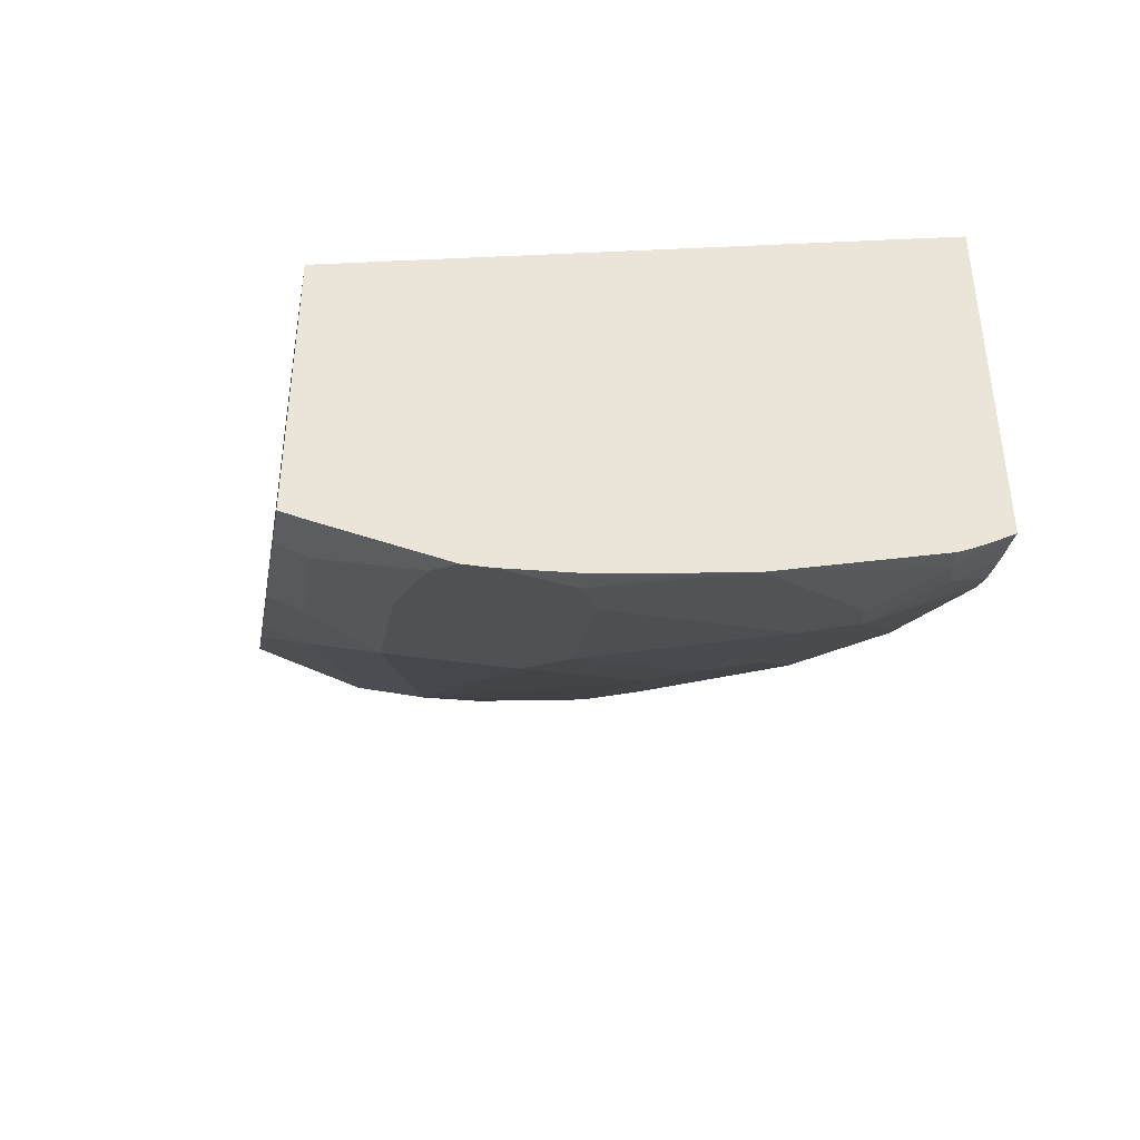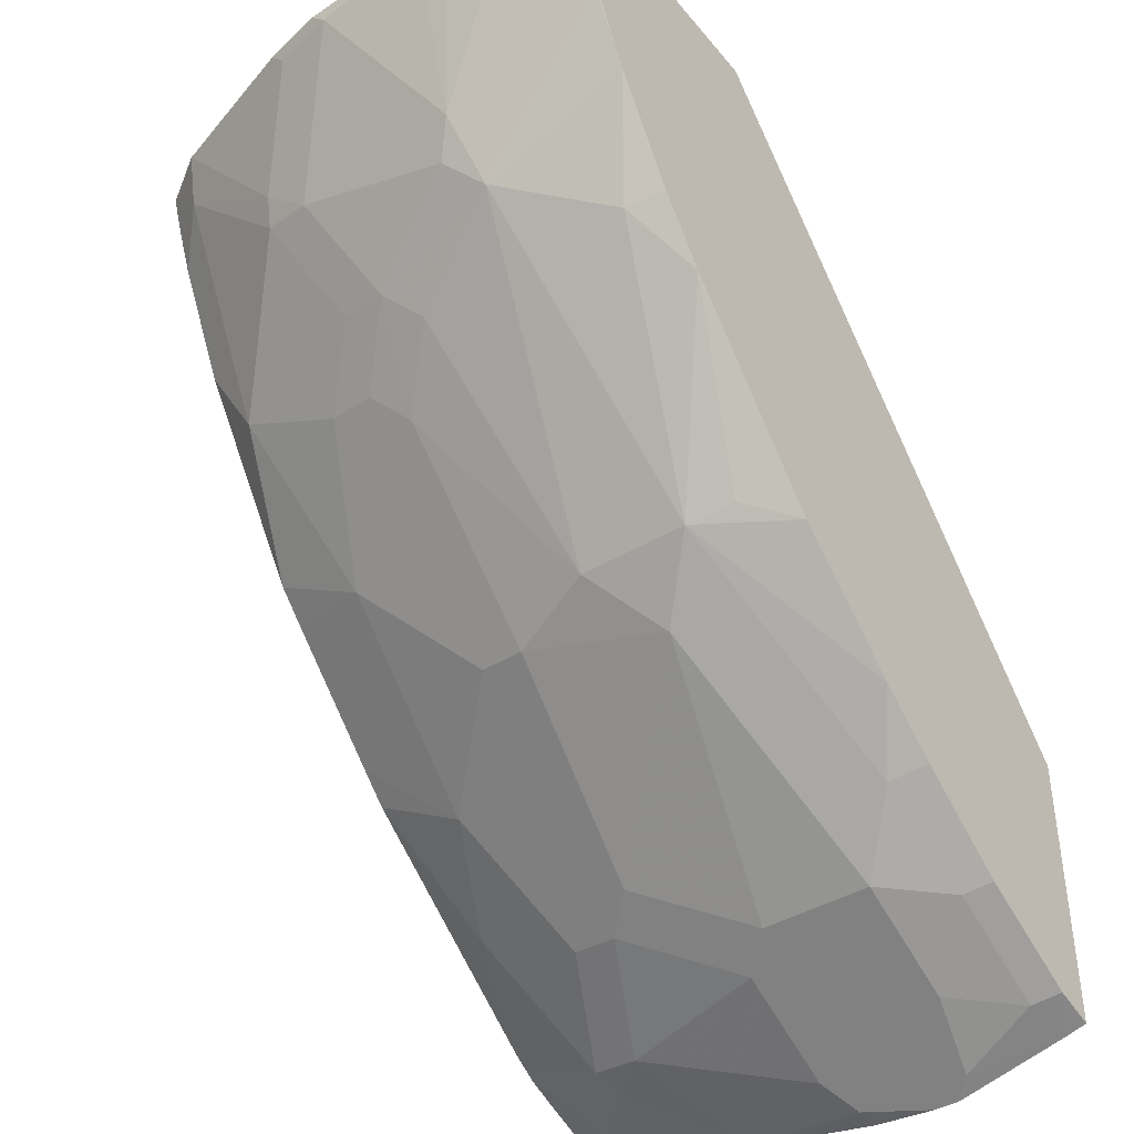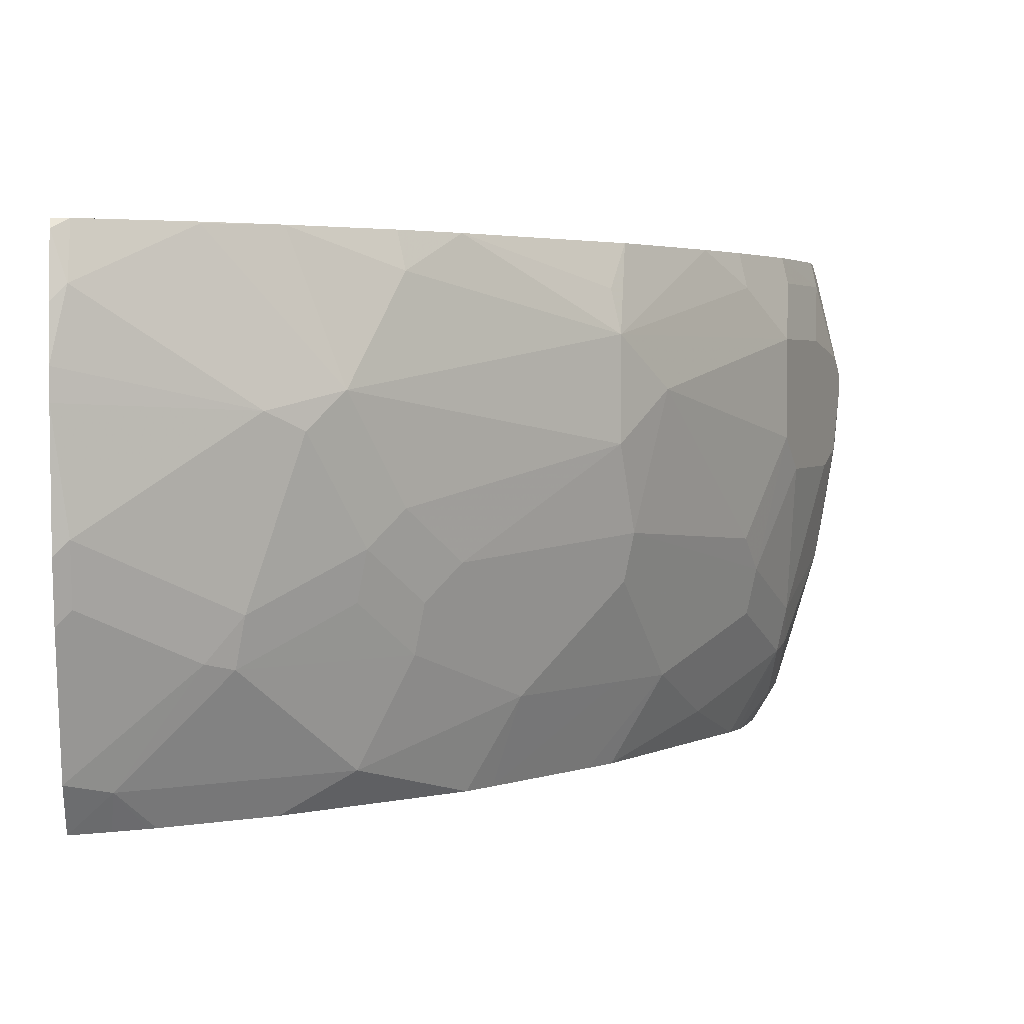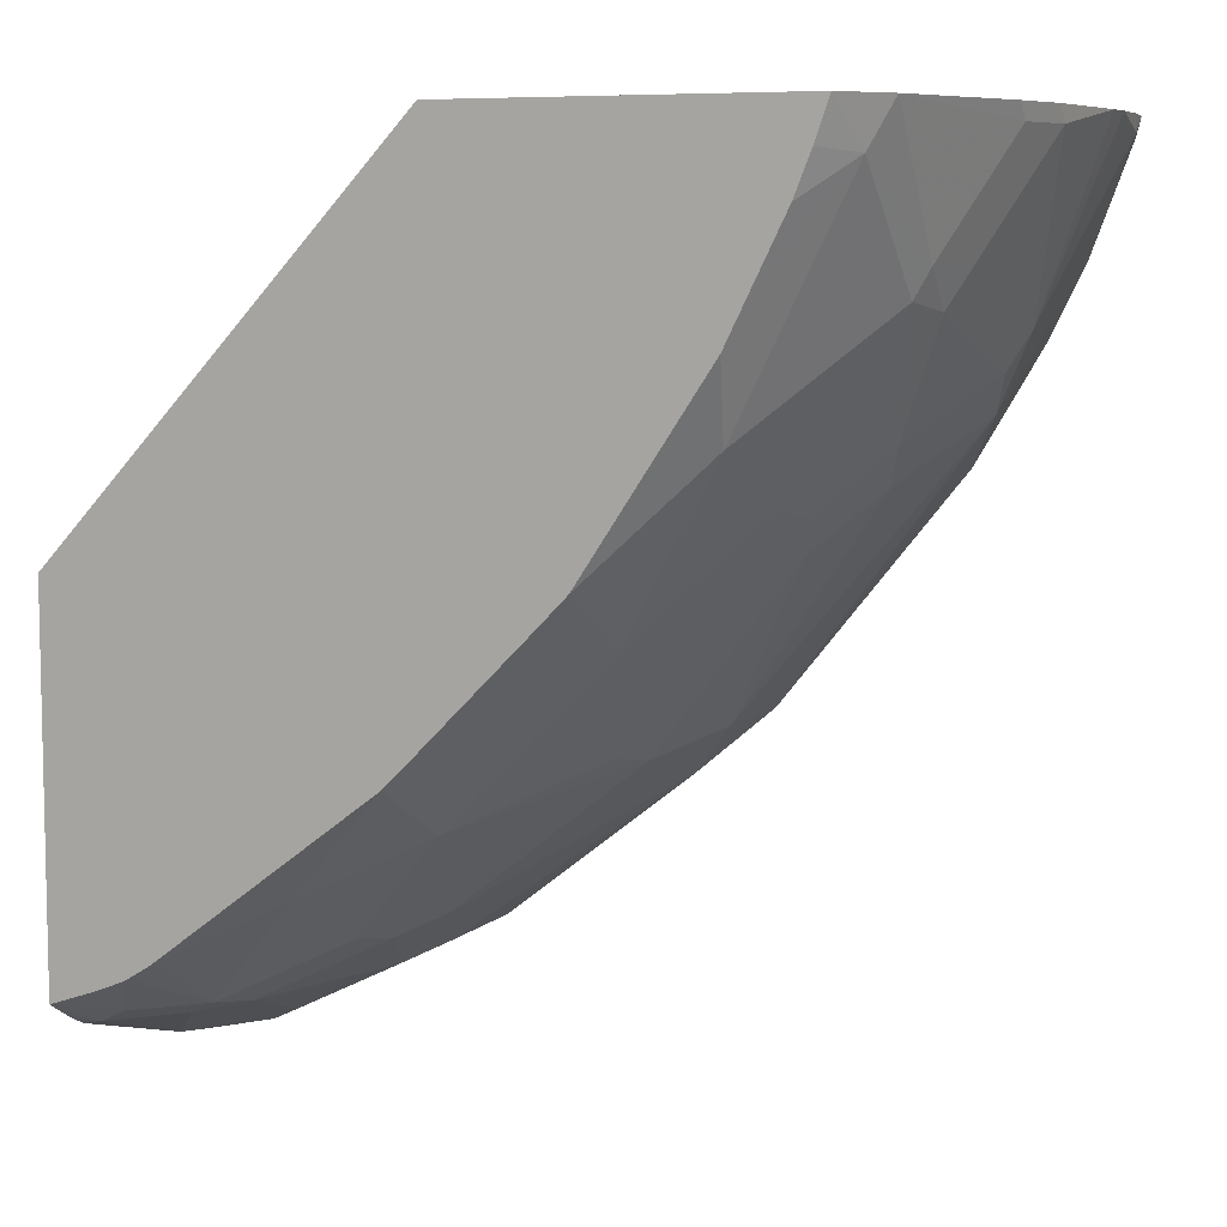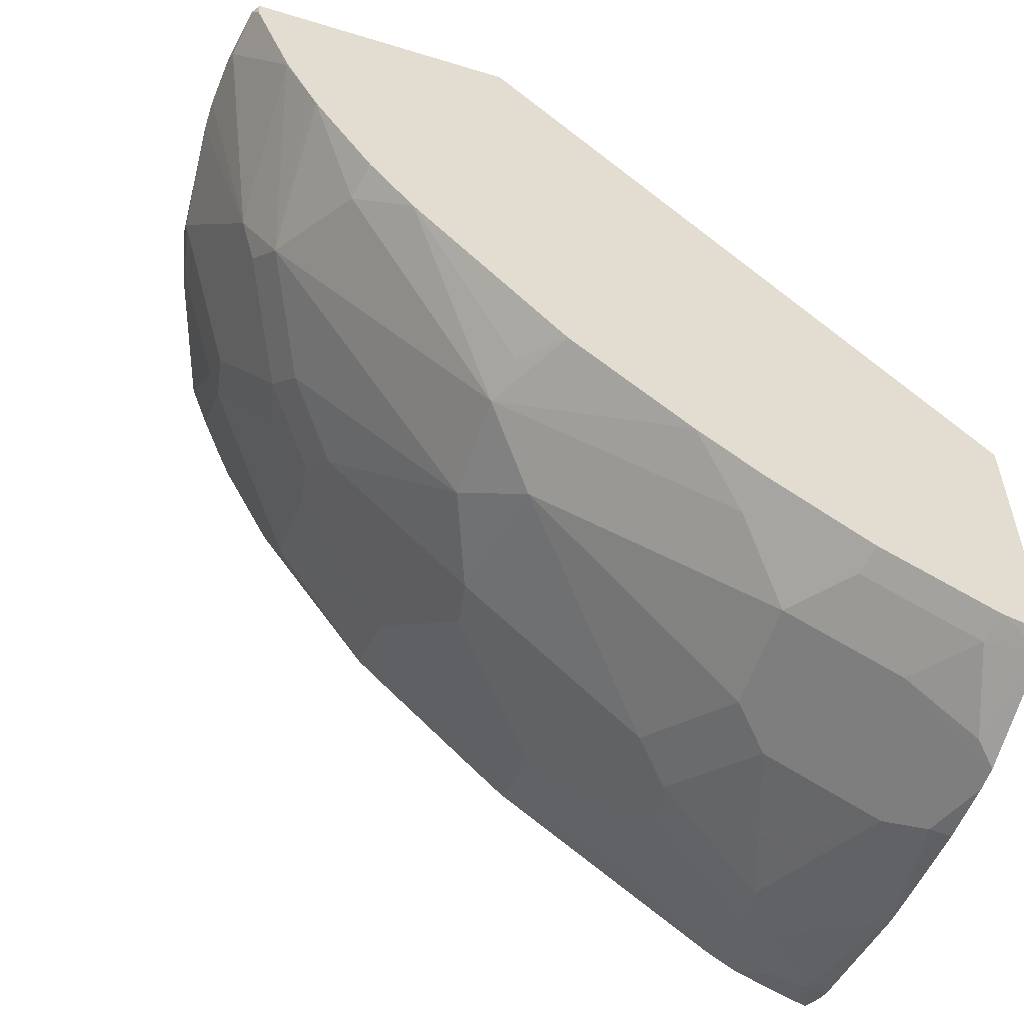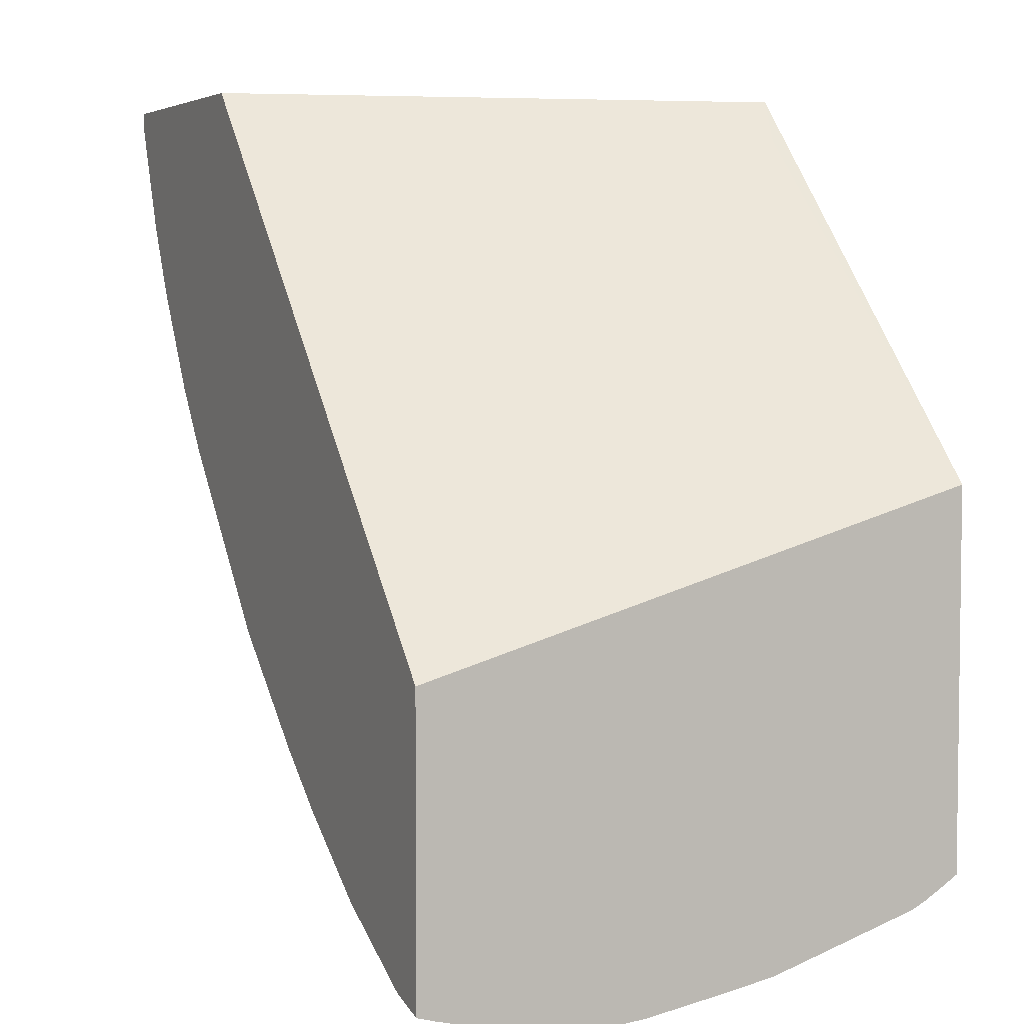
<metadata>
{"format":"obj","ext":"obj","renderer":"f3d","projection":"perspective","resolution":1024,"background":"white","views":[{"elev":-46.0,"azim":-99.2,"up":"+Z"},{"elev":-41.6,"azim":125.8,"up":"+Z"},{"elev":3.1,"azim":85.8,"up":"+Y"},{"elev":7.5,"azim":24.6,"up":"+Z"},{"elev":-55.8,"azim":162.2,"up":"+Z"},{"elev":4.5,"azim":-115.0,"up":"+Z"}]}
</metadata>
<code>
v 0.2655 -0.1256 -0.3705
v 0.2655 0.08461 -0.4292
v 0.2655 -0.1256 -0.5108
v 0.4031 -0.1256 -0.2252
v 0.3887 -0.1208 -0.2416
v 0.4566 0.08461 -0.2256
v 0.2655 0.08461 -0.5374
v 0.2655 -0.1172 -0.5161
v 0.2731 -0.1077 -0.5199
v 0.2836 -0.1103 -0.5147
v 0.2683 -0.1256 -0.5098
v 0.5312 -0.1256 -0.2252
v 0.457 0.08461 -0.2252
v 0.2737 0.08461 -0.5354
v 0.2655 0.07735 -0.5395
v 0.2655 -0.1118 -0.5193
v 0.2655 -0.1067 -0.5218
v 0.2655 -0.06614 -0.5343
v 0.2655 -0.0498 -0.5393
v 0.2941 -0.08664 -0.5199
v 0.3046 -0.08927 -0.5147
v 0.2941 -0.1256 -0.5001
v 0.282 -0.1256 -0.505
v 0.5439 -0.1062 -0.2252
v 0.526 -0.1256 -0.24
v 0.5357 -0.1103 -0.2416
v 0.5618 0.08461 -0.2252
v 0.2814 0.08461 -0.5335
v 0.2836 0.07352 -0.5357
v 0.2731 0.04201 -0.5462
v 0.2655 0.03433 -0.55
v 0.2655 -0.04867 -0.5395
v 0.2661 -0.04902 -0.5392
v 0.3081 -0.07001 -0.5182
v 0.2967 -0.1256 -0.4986
v 0.3502 -0.04902 -0.4972
v 0.3466 -0.06826 -0.4937
v 0.3887 -0.08927 -0.4516
v 0.3466 -0.1103 -0.4727
v 0.3046 -0.1256 -0.4937
v 0.562 -0.04463 -0.2311
v 0.562 -0.05058 -0.2252
v 0.541 -0.06565 -0.2731
v 0.5211 -0.1256 -0.2521
v 0.5357 -0.06826 -0.2836
v 0.5199 -0.1256 -0.2551
v 0.4989 -0.1256 -0.2972
v 0.4937 -0.1103 -0.3256
v 0.5642 0.08101 -0.2252
v 0.5617 0.08461 -0.2317
v 0.3234 0.08461 -0.5125
v 0.3011 0.04901 -0.5322
v 0.3256 0.07352 -0.5147
v 0.2655 0.02482 -0.55
v 0.2655 -0.03033 -0.5429
v 0.2731 -1.612e-05 -0.5462
v 0.2871 -0.007013 -0.5392
v 0.3292 -0.007013 -0.5182
v 0.3431 0.007002 -0.5112
v 0.3641 -0.035 -0.4902
v 0.4342 -0.02801 -0.4342
v 0.4062 -0.05602 -0.4481
v 0.4306 -0.04725 -0.4307
v 0.4097 -0.08927 -0.4307
v 0.3996 -0.1256 -0.4199
v 0.3887 -0.1256 -0.4307
v 0.5672 -0.02099 -0.2311
v 0.5634 -0.04389 -0.2252
v 0.5392 -0.04902 -0.2871
v 0.5462 -0.042 -0.2731
v 0.4937 -0.06826 -0.3467
v 0.5147 -0.04725 -0.3256
v 0.5182 -0.02801 -0.3291
v 0.4517 -0.1256 -0.3677
v 0.4517 -0.08927 -0.3886
v 0.5684 0.05707 -0.2252
v 0.5672 0.06302 -0.2311
v 0.5462 0.08401 -0.2731
v 0.5461 0.08461 -0.273
v 0.3397 0.06652 -0.5077
v 0.3613 0.08461 -0.4873
v 0.3011 0.007002 -0.5322
v 0.3431 0.04901 -0.5112
v 0.2655 0.0009511 -0.5481
v 0.4271 0.02799 -0.4481
v 0.4481 0.007002 -0.4272
v 0.4902 -0.035 -0.3642
v 0.4413 -0.1256 -0.3783
v 0.5702 0.02396 -0.2252
v 0.5672 -0.02694 -0.2252
v 0.5462 0.021 -0.2941
v 0.5392 0.014 -0.3081
v 0.4972 -0.04902 -0.3502
v 0.5112 -0.01401 -0.3431
v 0.5322 0.02799 -0.3221
v 0.5702 0.03606 -0.2252
v 0.5354 0.08461 -0.2947
v 0.3852 0.08461 -0.4692
v 0.3641 0.07002 -0.4902
v 0.4481 0.04901 -0.4272
v 0.5112 0.07002 -0.3431
v 0.5322 0.08461 -0.3011
v 0.4306 0.08461 -0.4307
v 0.4447 0.06652 -0.4237
v 0.4902 0.08461 -0.3642
v 0.5083 0.08461 -0.3402
f 49 77 50
f 49 76 77
f 48 75 71
f 48 74 75
f 45 48 71
f 45 73 69
f 45 71 72
f 45 72 73
f 50 77 78
f 47 74 48
f 50 78 79
f 56 82 57
f 51 81 80
f 52 83 59
f 52 59 82
f 53 80 83
f 54 82 56
f 54 56 84
f 55 84 56
f 57 82 58
f 43 69 70
f 59 83 85
f 51 80 53
f 43 45 69
f 33 56 57
f 41 43 70
f 59 85 60
f 31 82 54
f 32 55 56
f 32 56 33
f 33 57 34
f 34 58 36
f 34 57 58
f 36 58 59
f 36 59 60
f 36 60 61
f 41 70 67
f 36 61 62
f 36 38 37
f 38 62 61
f 38 61 63
f 38 63 64
f 38 64 65
f 38 65 66
f 38 66 39
f 39 66 40
f 41 67 68
f 41 68 42
f 36 62 38
f 60 85 61
f 95 100 101
f 61 85 86
f 80 81 83
f 81 98 99
f 81 99 83
f 83 99 100
f 83 100 85
f 85 100 86
f 86 95 94
f 86 94 87
f 86 100 95
f 89 91 96
f 78 97 79
f 91 92 95
f 95 102 97
f 31 52 82
f 98 103 100
f 98 100 99
f 100 103 104
f 100 104 105
f 100 105 101
f 101 105 106
f 101 106 102
f 103 105 104
f 95 101 102
f 78 95 97
f 78 91 95
f 77 91 78
f 61 86 87
f 61 87 75
f 63 75 64
f 64 75 88
f 64 88 65
f 67 89 90
f 67 90 68
f 67 70 91
f 67 91 89
f 69 73 92
f 69 92 91
f 69 91 70
f 71 87 93
f 71 93 73
f 71 73 72
f 71 75 87
f 73 93 87
f 73 87 94
f 73 94 95
f 73 95 92
f 74 88 75
f 76 96 77
f 77 96 91
f 61 75 63
f 30 52 31
f 58 82 59
f 29 53 83
f 1 12 4
f 1 4 5
f 1 5 6
f 1 6 2
f 2 6 13
f 2 13 27
f 2 27 50
f 2 50 79
f 2 79 97
f 2 97 102
f 1 25 12
f 2 102 106
f 2 105 103
f 2 103 98
f 2 98 81
f 2 81 51
f 2 51 28
f 2 28 14
f 2 14 7
f 3 8 9
f 3 9 10
f 3 10 11
f 2 106 105
f 1 44 25
f 1 46 44
f 1 74 47
f 29 83 52
f 1 2 7
f 1 7 15
f 1 15 31
f 1 31 54
f 1 54 84
f 1 84 55
f 1 55 32
f 1 32 19
f 1 19 18
f 1 18 17
f 1 17 16
f 1 16 8
f 1 8 3
f 1 3 11
f 1 11 23
f 1 23 22
f 1 22 35
f 1 35 40
f 1 40 66
f 1 66 65
f 1 65 88
f 1 88 74
f 4 12 24
f 4 24 42
f 1 47 46
f 4 68 90
f 19 33 20
f 20 33 34
f 20 34 21
f 21 35 22
f 21 34 36
f 21 36 37
f 21 37 38
f 21 38 39
f 21 39 40
f 24 41 42
f 24 26 43
f 24 43 41
f 25 44 26
f 26 45 43
f 26 44 46
f 26 46 47
f 26 47 48
f 26 48 45
f 27 49 50
f 28 51 29
f 29 52 30
f 4 42 68
f 29 51 53
f 19 32 33
f 15 30 31
f 21 40 35
f 4 6 5
f 15 29 30
f 4 89 96
f 4 96 76
f 4 76 49
f 4 49 27
f 4 27 13
f 4 13 6
f 4 90 89
f 7 14 15
f 8 16 9
f 9 17 18
f 9 16 17
f 9 19 20
f 9 20 21
f 9 21 10
f 10 21 22
f 10 22 23
f 10 23 11
f 12 25 26
f 12 26 24
f 14 28 15
f 15 28 29
f 9 18 19

</code>
